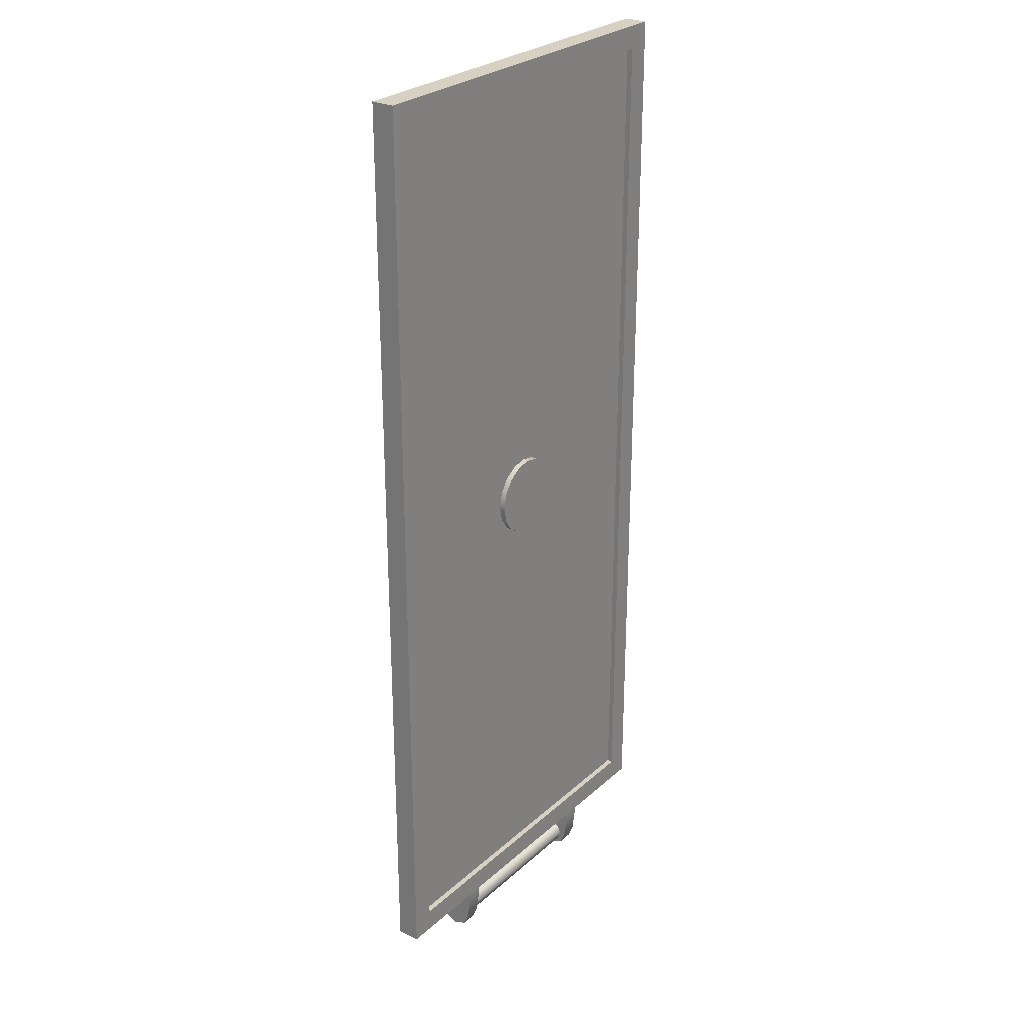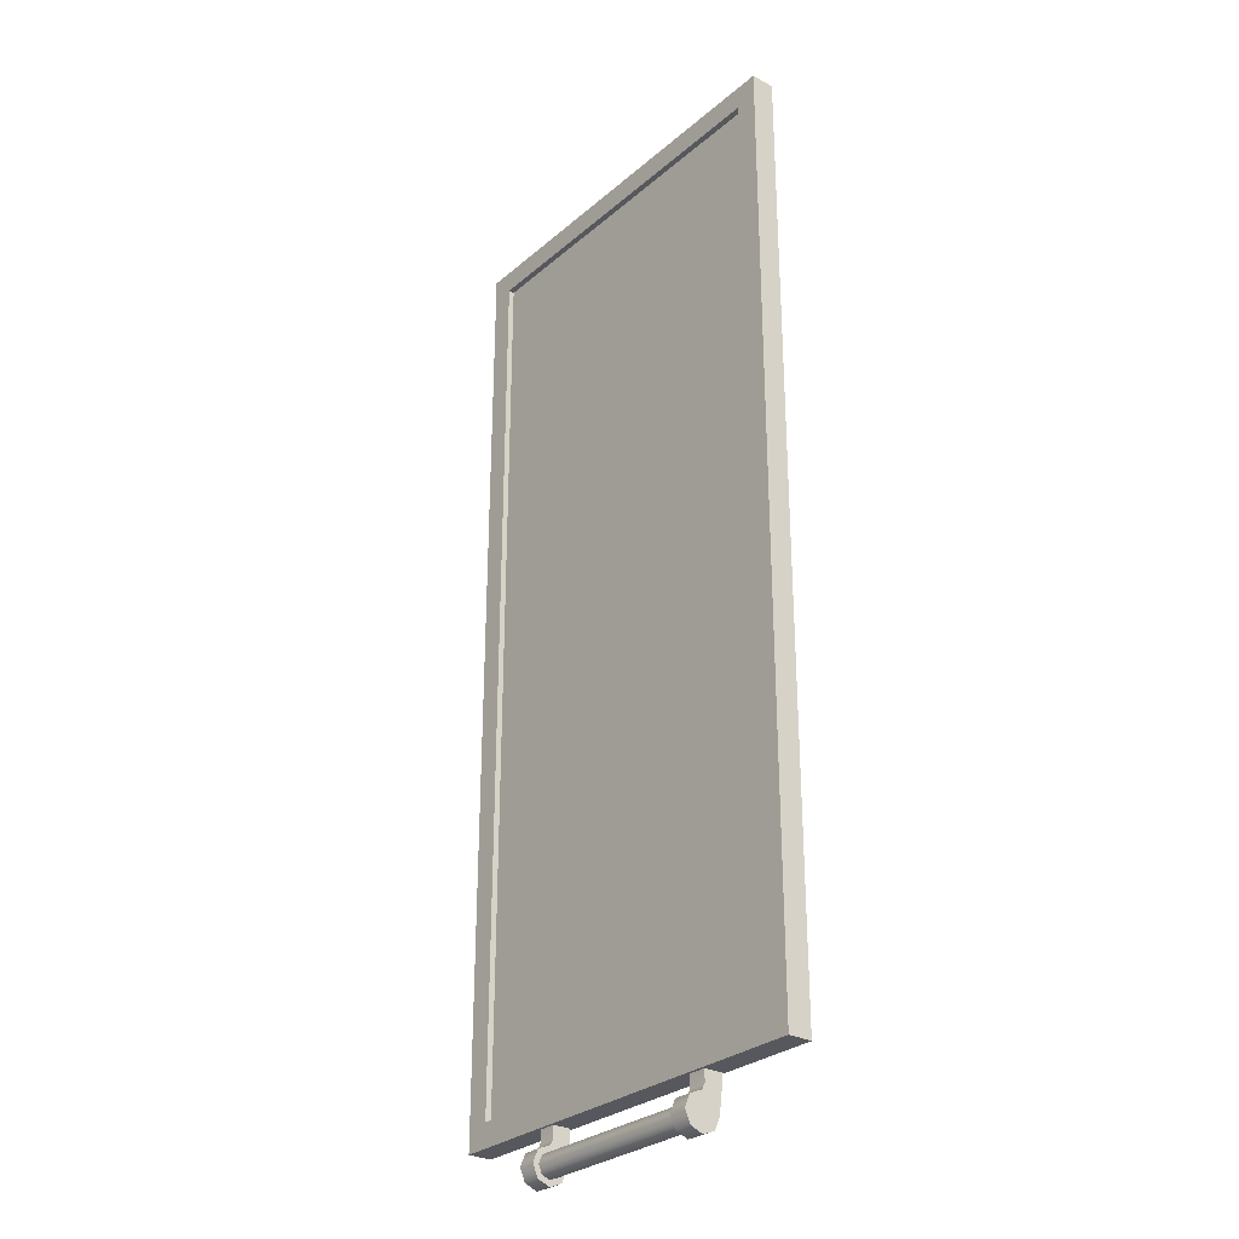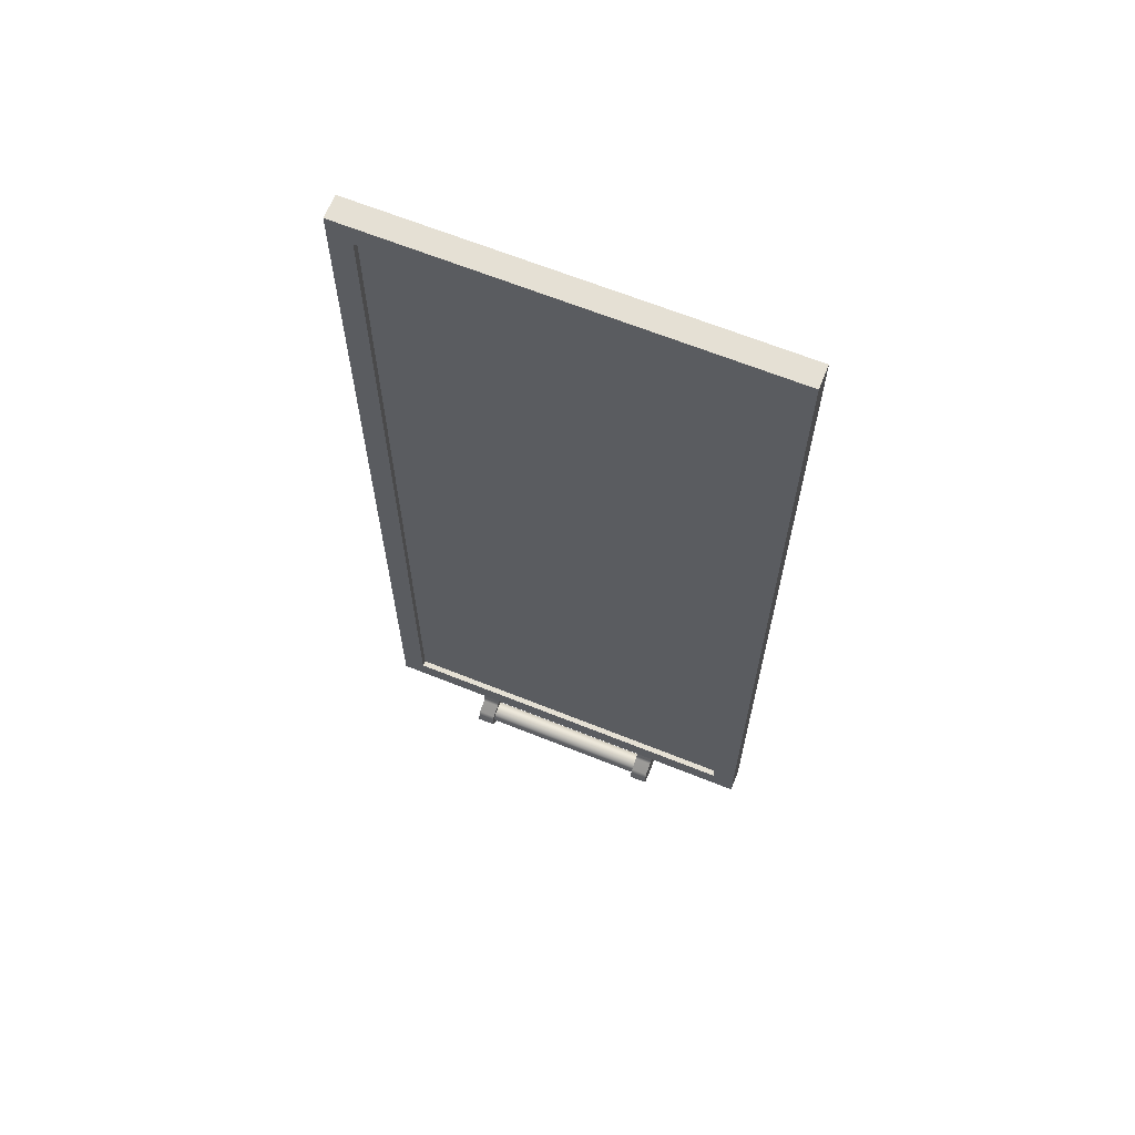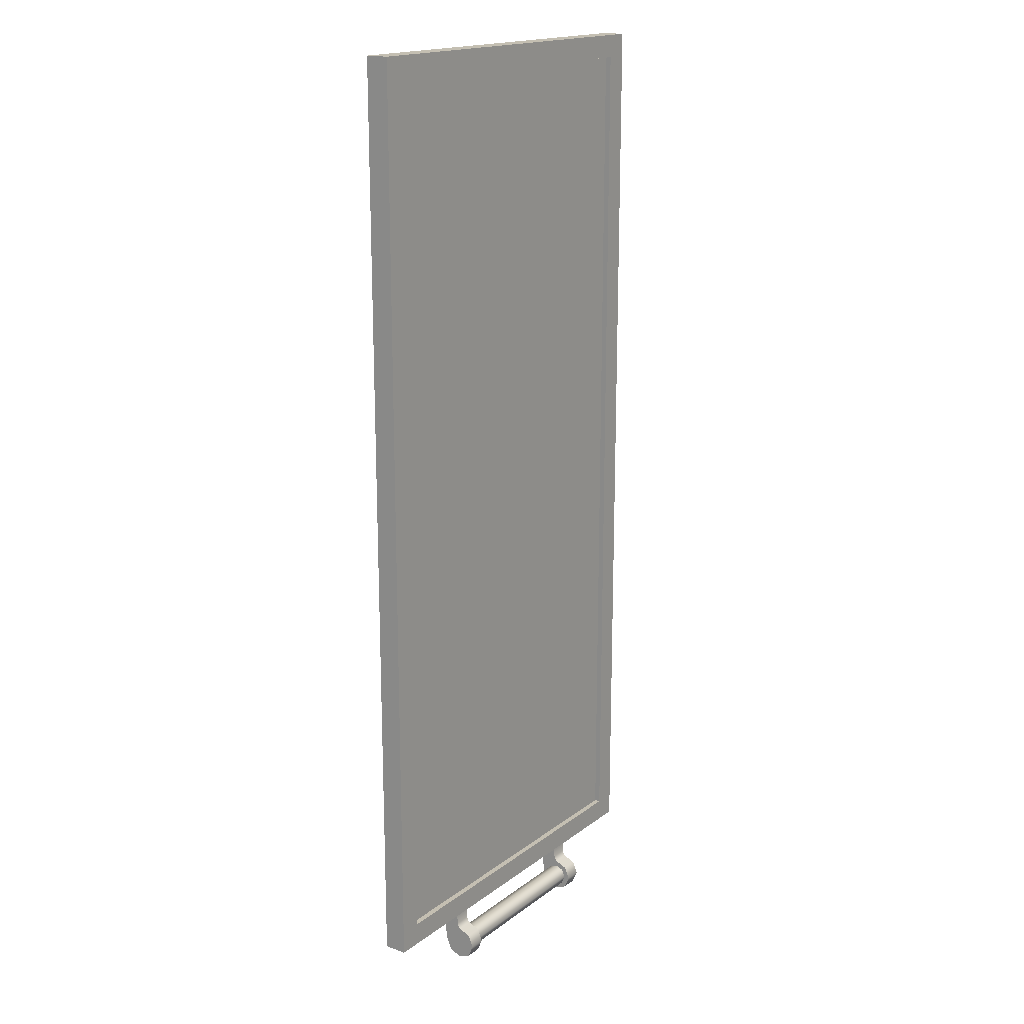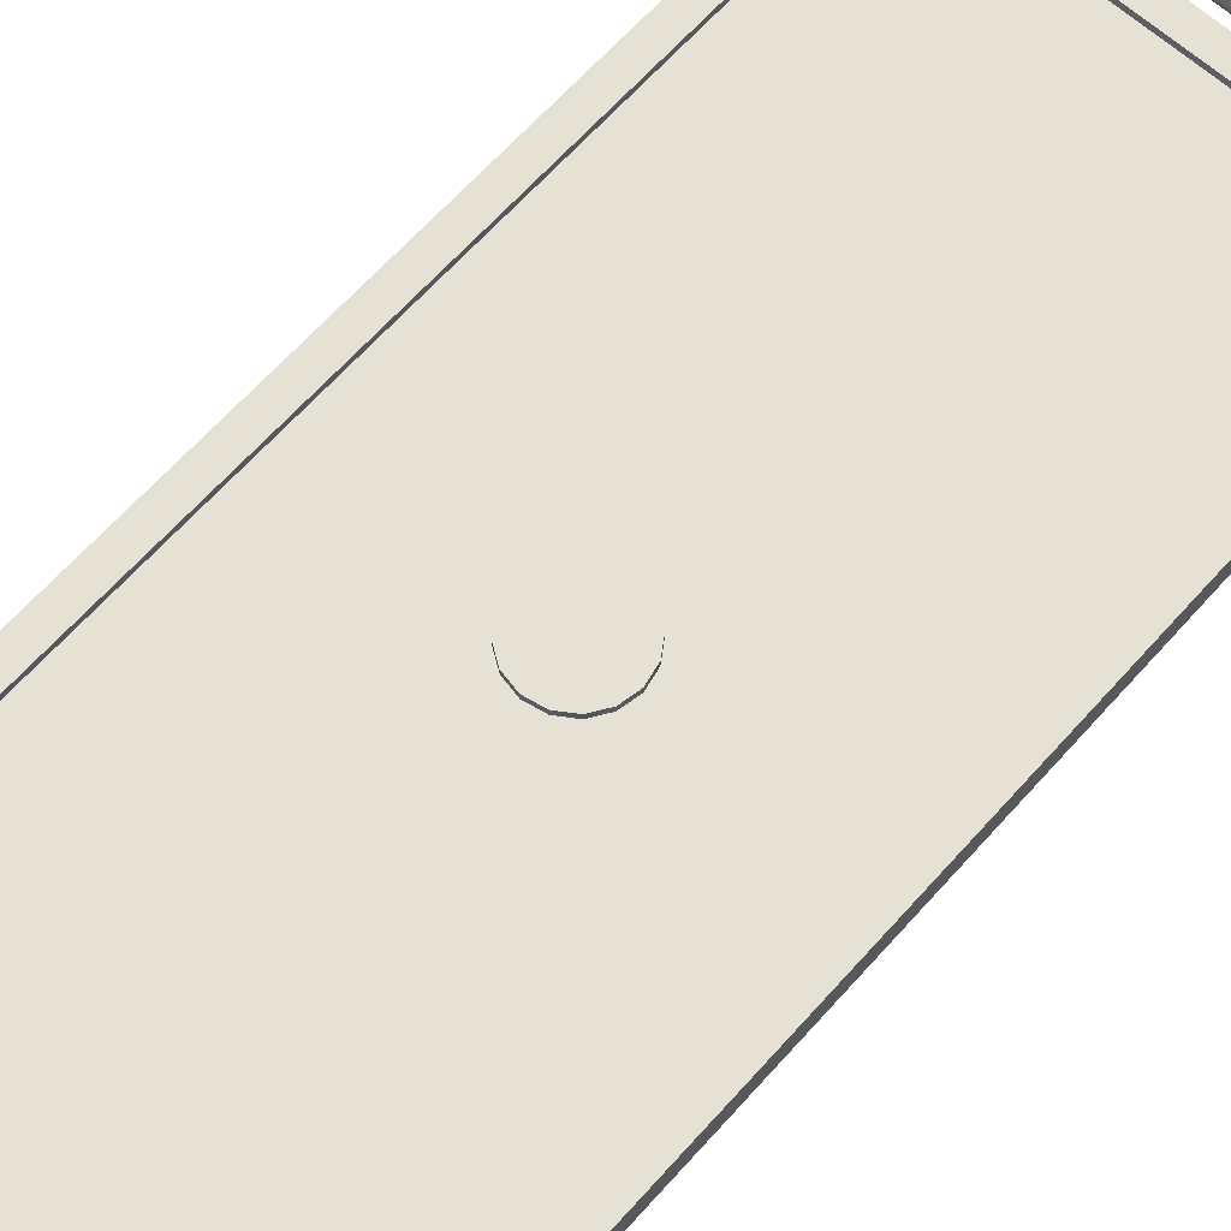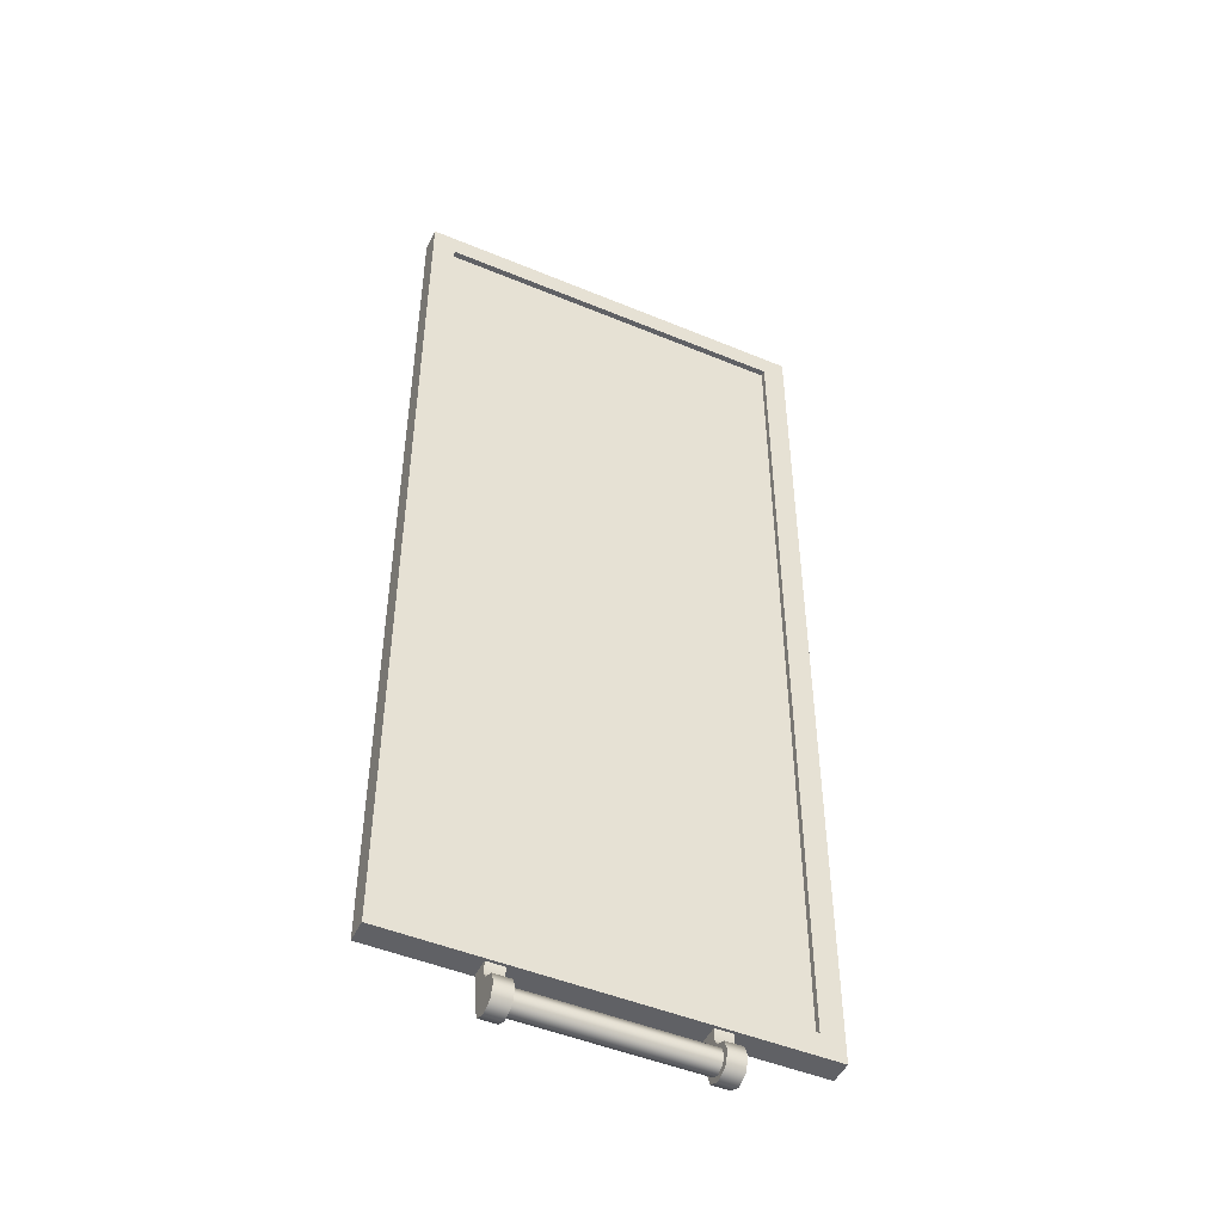
<metadata>
{"format":"obj","ext":"obj","renderer":"f3d","projection":"perspective","resolution":1024,"background":"white","views":[{"elev":27.1,"azim":-53.4,"up":"+Y"},{"elev":-28.9,"azim":-128.7,"up":"+Y"},{"elev":65.4,"azim":-158.0,"up":"+Y"},{"elev":17.6,"azim":125.2,"up":"+Y"},{"elev":64.8,"azim":-138.3,"up":"+Z"},{"elev":-48.0,"azim":155.0,"up":"+Y"}]}
</metadata>
<code>
o 1
v -0.4375 0.075 -2.776e-17
v -0.4375 0.075 0.05
v -0.4375 2.075 -2.776e-17
v -0.4375 2.075 0.05
v 0.4375 0.075 -2.776e-17
v 0.4375 0.075 0.05
v 0.4375 2.075 -2.776e-17
v 0.4375 2.075 0.05
v -0.3875 0.125 -2.776e-17
v -0.3875 2.025 -2.776e-17
v 0.3875 2.025 -2.776e-17
v 0.3875 0.125 -2.776e-17
v -0.3875 2.025 0.05
v -0.3875 0.125 0.05
v 0.3875 0.125 0.05
v 0.3875 2.025 0.05
v -0.3875 0.125 0.0125
v -0.3875 2.025 0.0125
v 0.3875 2.025 0.0125
v 0.3875 0.125 0.0125
v -0.3875 2.025 0.0375
v -0.3875 0.125 0.0375
v 0.3875 0.125 0.0375
v 0.3875 2.025 0.0375
v 0.3875 1.075 0.0375
v -0.3875 1.075 0.0375
v 0.3875 1.075 0.0125
v -0.3875 1.075 0.0125
v 0.3875 1.075 0.05
v -0.3875 1.075 0.05
v 0.3875 1.075 -2.776e-17
v -0.3875 1.075 -2.776e-17
v 0.4375 1.075 0.05
v 0.4375 1.075 -2.776e-17
v -0.4375 1.075 0.05
v -0.4375 1.075 -2.776e-17
v 0 1.075 0.0125
v 0 1.075 0.0375
v 0 2.025 0.0375
v 0 0.125 0.0375
v 0 0.125 0.0125
v 0 2.025 0.0125
v 0 2.025 0.05
v 0 0.125 0.05
v 0 0.125 -2.776e-17
v 0 2.025 -2.776e-17
v 0 2.075 0.05
v 0 2.075 -2.776e-17
v 0 0.075 0.05
v 0 0.075 -2.776e-17
v 0.0875 1.075 0.05
v 0.08084 1.042 0.05
v 0.06187 1.013 0.05
v 0.03348 0.9942 0.05
v 1.347e-17 0.9875 0.05
v -0.03348 0.9942 0.05
v -0.06187 1.013 0.05
v -0.08084 1.042 0.05
v -0.0875 1.075 0.05
v -0.08084 1.108 0.05
v -0.06187 1.137 0.05
v -0.03348 1.156 0.05
v -9.04e-18 1.163 0.05
v 0.03348 1.156 0.05
v 0.06187 1.137 0.05
v 0.08084 1.108 0.05
v 0.0875 1.075 0.0375
v 0.08084 1.042 0.0375
v 0.06187 1.013 0.0375
v 0.03348 0.9942 0.0375
v 1.347e-17 0.9875 0.0375
v -0.03348 0.9942 0.0375
v -0.06187 1.013 0.0375
v -0.08084 1.042 0.0375
v -0.0875 1.075 0.0375
v -0.08084 1.108 0.0375
v -0.06187 1.137 0.0375
v -0.03348 1.156 0.0375
v -9.04e-18 1.163 0.0375
v 0.03348 1.156 0.0375
v 0.06187 1.137 0.0375
v 0.08084 1.108 0.0375
v -3.127e-18 1.075 0.05
v -0.1875 0.025 -5.551e-17
v -0.1875 0.01768 0.01768
v -0.1875 0 0.025
v -0.1875 -0.01768 0.01768
v -0.1875 -0.025 -5.551e-17
v -0.1875 -0.01768 -0.01768
v -0.1875 0 -0.025
v -0.1875 0.01768 -0.01768
v 0.1875 0.025 -5.551e-17
v 0.1875 0.01768 0.01768
v 0.1875 0 0.025
v 0.1875 -0.01768 0.01768
v 0.1875 -0.025 -5.551e-17
v 0.1875 -0.01768 -0.01768
v 0.1875 0 -0.025
v 0.1875 0.01768 -0.01768
v -0.1875 -0.0375 -5.551e-17
v -0.1875 -0.02652 0.02652
v -0.1875 0.0375 -5.551e-17
v -0.1875 0.02652 -0.02652
v -0.1875 0 -0.0375
v -0.1875 -0.02652 -0.02652
v -0.225 -0.0375 -5.551e-17
v -0.225 -0.02652 0.02652
v -0.225 0 0.0375
v -0.225 0.02652 -0.02652
v -0.225 0 -0.0375
v -0.225 -0.02652 -0.02652
v -0.1875 0 -5.551e-17
v -0.225 0 -5.551e-17
v -0.1875 0.075 0.00625
v -0.1875 0.075 0.04375
v -0.1875 0.05 0.00625
v -0.1875 0.05 0.04375
v -0.225 0.075 0.00625
v -0.225 0.075 0.04375
v -0.225 0.05 0.00625
v -0.225 0.05 0.04375
v -0.1875 0 0.0375
v -0.225 0.0375 -5.551e-17
v 0.1875 -0.0375 -5.551e-17
v 0.1875 -0.02652 0.02652
v 0.1875 0.0375 -5.551e-17
v 0.1875 0.02652 -0.02652
v 0.1875 0 -0.0375
v 0.1875 -0.02652 -0.02652
v 0.225 -0.0375 -5.551e-17
v 0.225 -0.02652 0.02652
v 0.225 0 0.0375
v 0.225 0.02652 -0.02652
v 0.225 0 -0.0375
v 0.225 -0.02652 -0.02652
v 0.1875 0 -5.551e-17
v 0.225 0 -5.551e-17
v 0.1875 0.075 0.00625
v 0.1875 0.075 0.04375
v 0.1875 0.05 0.00625
v 0.1875 0.05 0.04375
v 0.225 0.075 0.00625
v 0.225 0.075 0.04375
v 0.225 0.05 0.00625
v 0.225 0.05 0.04375
v 0.1875 0 0.0375
v 0.225 0.0375 -5.551e-17
g 1_1_auv
f 2 35 36 1
f 3 36 35 4
f 4 13 43 47
f 5 34 33 6
f 8 33 34 7
f 8 47 43 16
f 9 17 41 45
f 12 45 41 20
f 13 30 26 21
f 14 22 26 30
f 15 29 25 23
f 16 24 25 29
f 44 49 6 15
f 46 48 7 11
f 48 46 10 3
f 49 44 14 2
f 51 67 82 66
f 52 68 67 51
f 53 69 68 52
f 54 70 69 53
f 55 71 70 54
f 56 72 71 55
f 57 73 72 56
f 58 74 73 57
f 59 75 74 58
f 60 76 75 59
f 61 77 76 60
f 62 78 77 61
f 63 79 78 62
f 64 80 79 63
f 65 81 80 64
f 66 82 81 65
f 1 9 45 50
f 2 14 30 35
f 4 35 30 13
f 4 47 48 3
f 5 50 45 12
f 7 48 47 8
f 9 32 28 17
f 10 18 28 32
f 11 31 27 19
f 12 20 27 31
f 21 26 38 39
f 22 40 38 26
f 23 25 38 40
f 24 39 38 25
f 29 33 8 16
f 33 29 15 6
f 51 83 52
f 52 83 53
f 53 83 54
f 54 83 55
f 55 83 56
f 56 83 57
f 57 83 58
f 58 83 59
f 59 83 60
f 60 83 61
f 61 83 62
f 62 83 63
f 63 83 64
f 64 83 65
f 65 83 66
f 66 83 51
f 84 92 99 91
f 85 93 92 84
f 86 94 93 85
f 87 95 94 86
f 88 96 95 87
f 89 97 96 88
f 90 98 97 89
f 91 99 98 90
f 100 112 101
f 101 112 122
f 102 112 103
f 102 122 112
f 103 112 104
f 104 112 105
f 105 112 100
f 106 113 111
f 107 113 106
f 108 113 107
f 108 123 113
f 109 113 123
f 110 113 109
f 111 113 110
f 115 117 116 114
f 117 102 116
f 118 120 121 119
f 120 123 121
f 121 123 108
f 122 102 117
f 124 136 129
f 125 136 124
f 127 136 126
f 128 136 127
f 129 136 128
f 130 137 131
f 131 137 132
f 132 147 145
f 133 137 134
f 134 137 135
f 135 137 130
f 136 146 126
f 137 147 132
f 138 140 141 139
f 140 126 141
f 141 126 146
f 143 145 144 142
f 145 147 144
f 146 136 125
f 147 137 133
f 1 50 49 2
f 5 12 31 34
f 6 49 50 5
f 7 34 31 11
f 10 46 42 18
f 11 19 42 46
f 13 21 39 43
f 14 44 40 22
f 15 23 40 44
f 16 43 39 24
f 32 36 3 10
f 36 32 9 1
f 100 106 111 105
f 101 107 106 100
f 103 109 123 102
f 104 110 109 103
f 105 111 110 104
f 115 119 121 117
f 116 120 118 114
f 122 108 107 101
f 122 117 121 108
f 123 120 116 102
f 124 130 131 125
f 125 131 132 146
f 126 140 144 147
f 126 147 133 127
f 127 133 134 128
f 128 134 135 129
f 129 135 130 124
f 132 145 141 146
f 138 142 144 140
f 141 145 143 139
f 17 28 37 41
f 18 42 37 28
f 19 27 37 42
f 20 41 37 27

</code>
